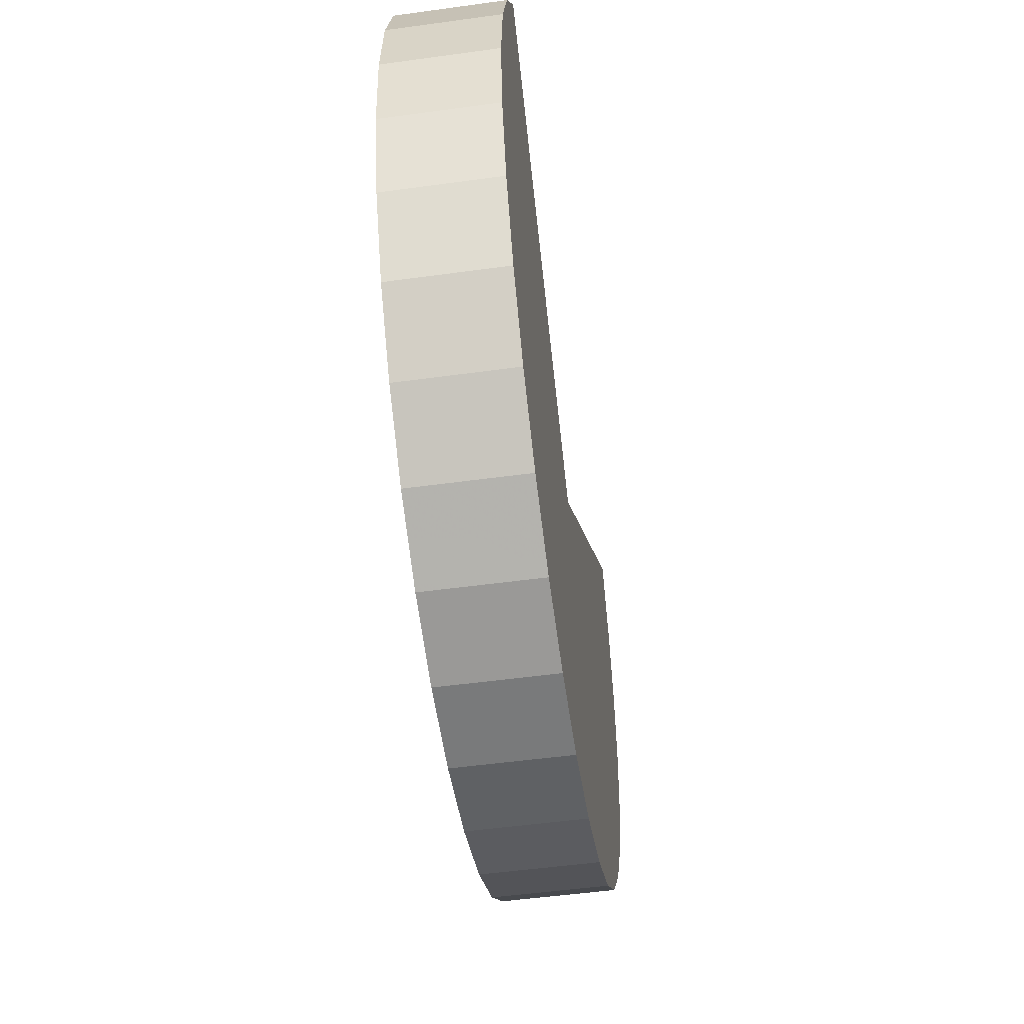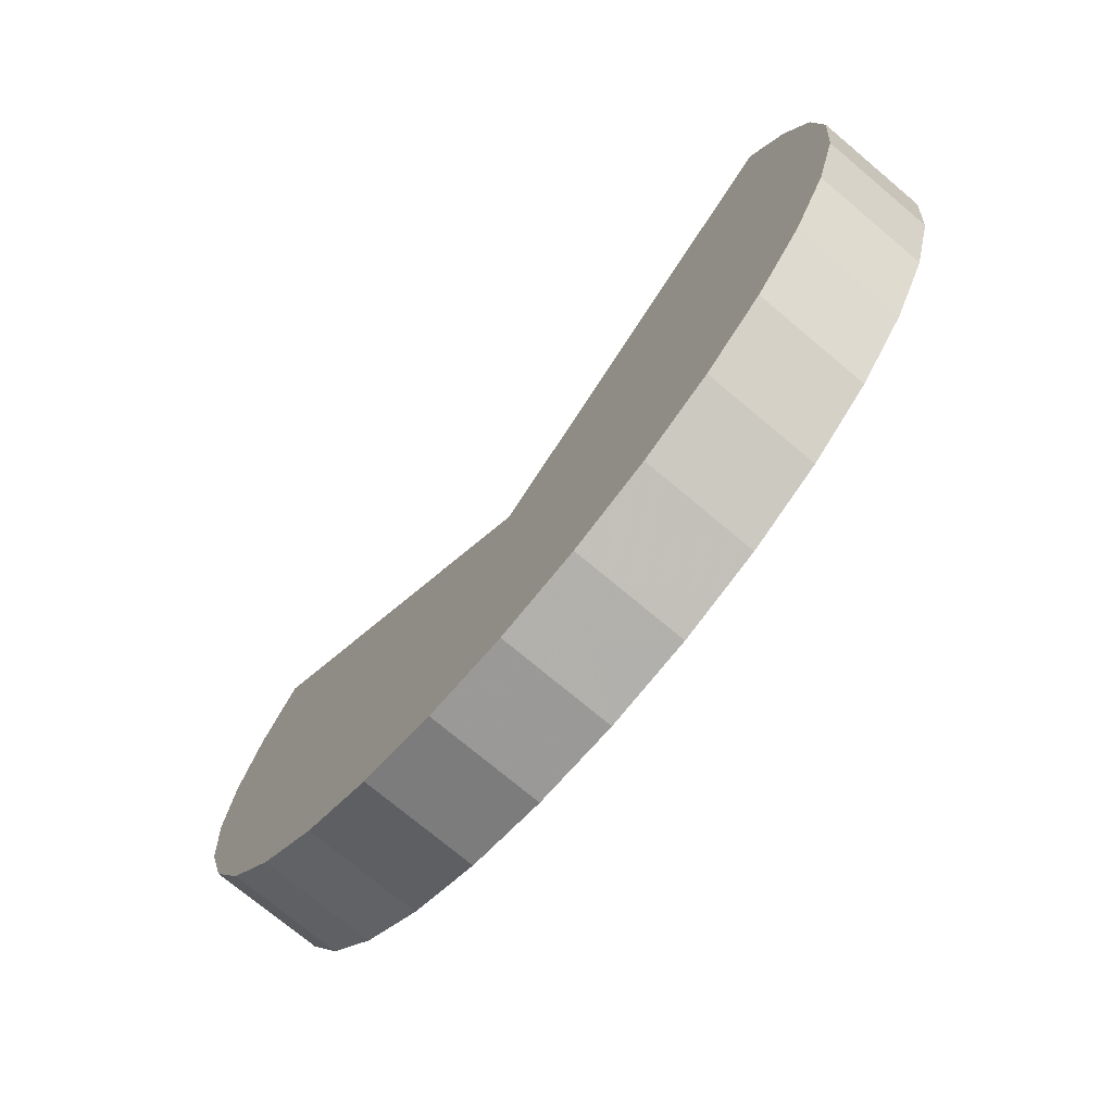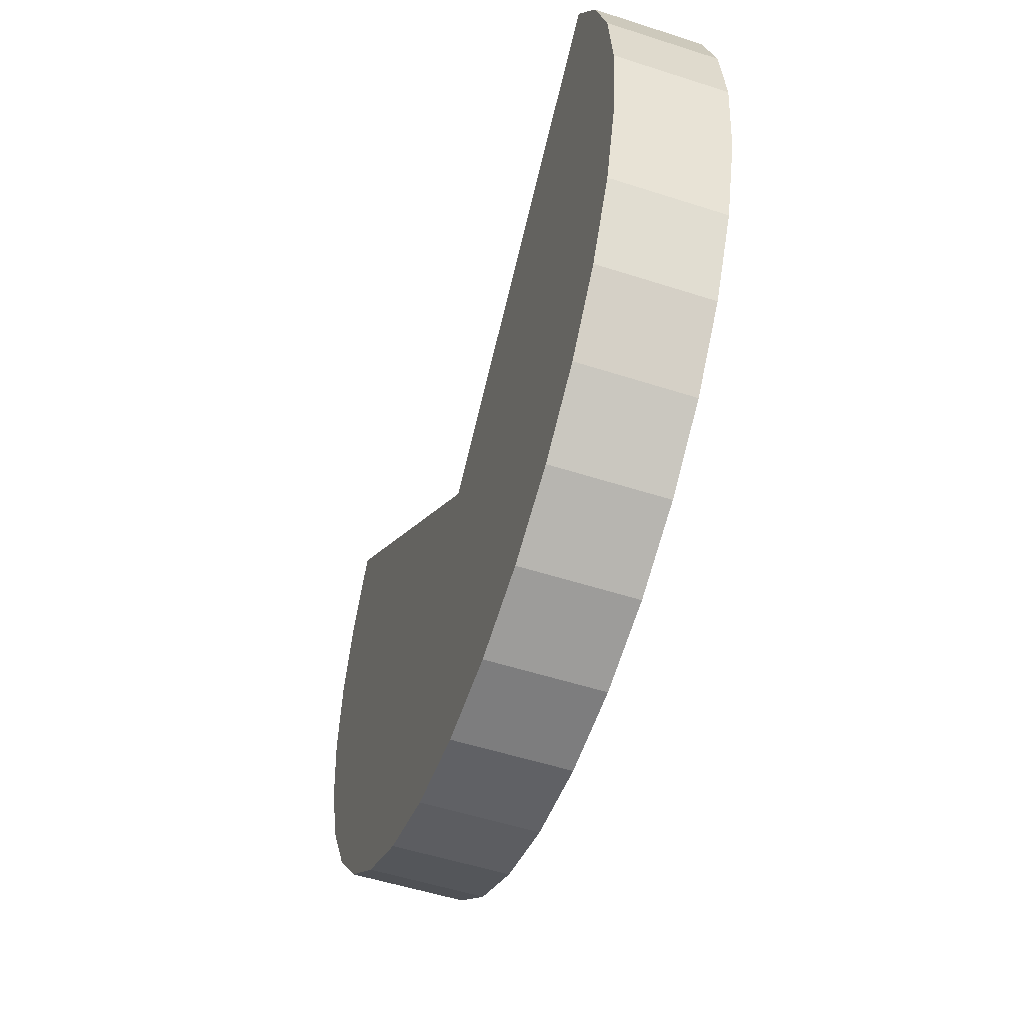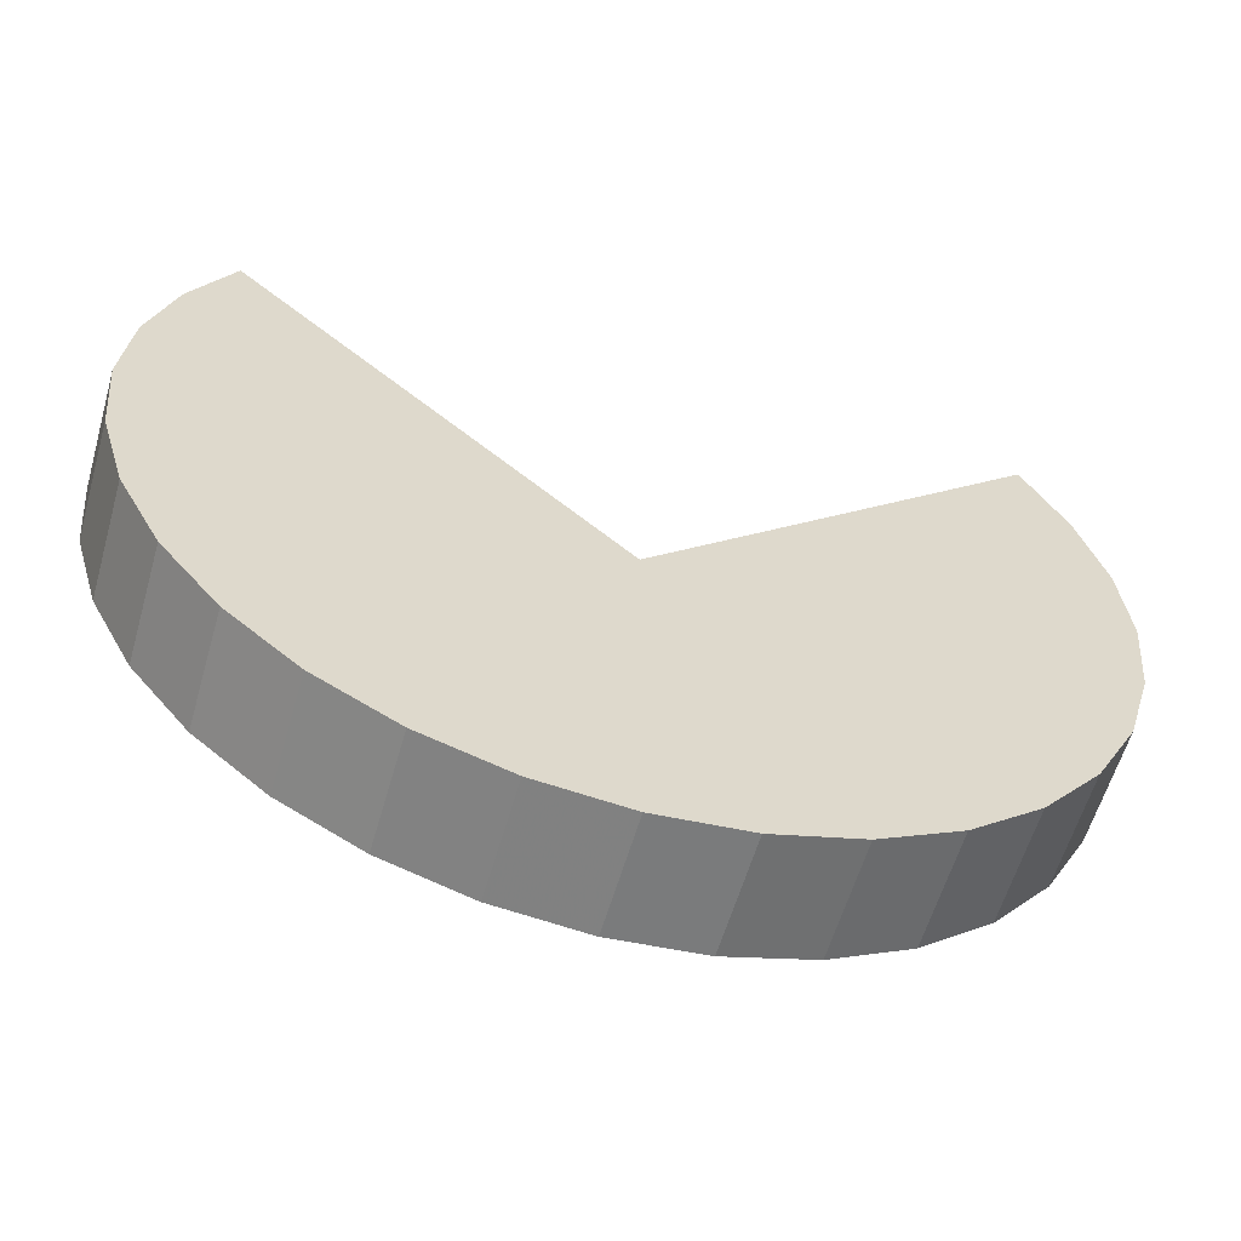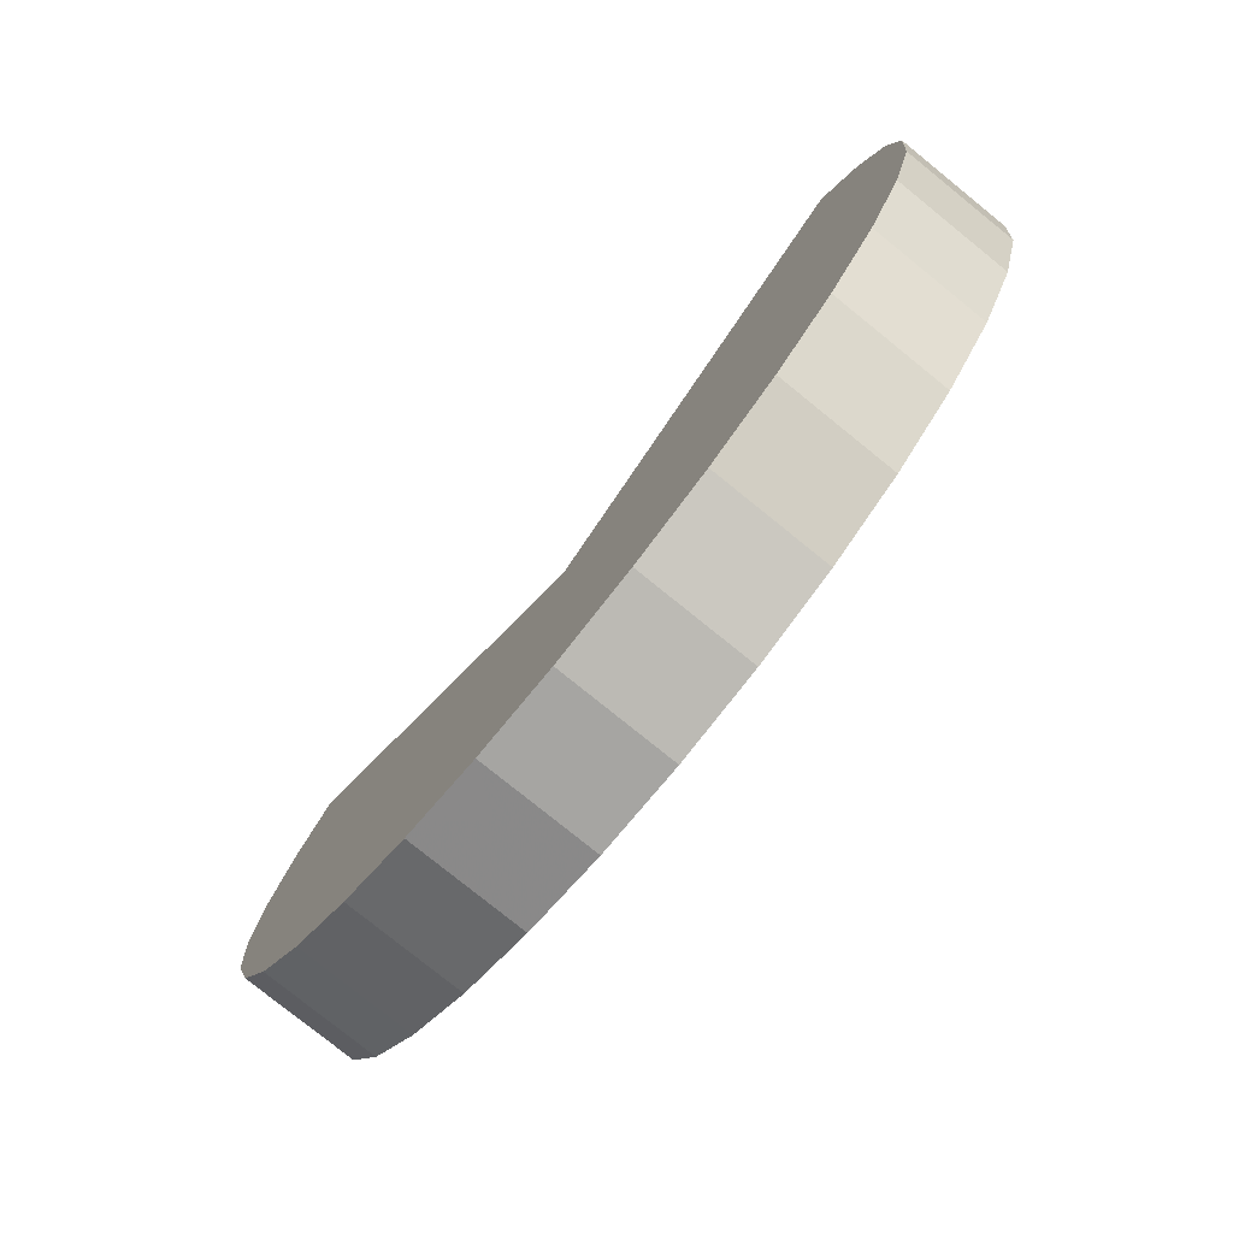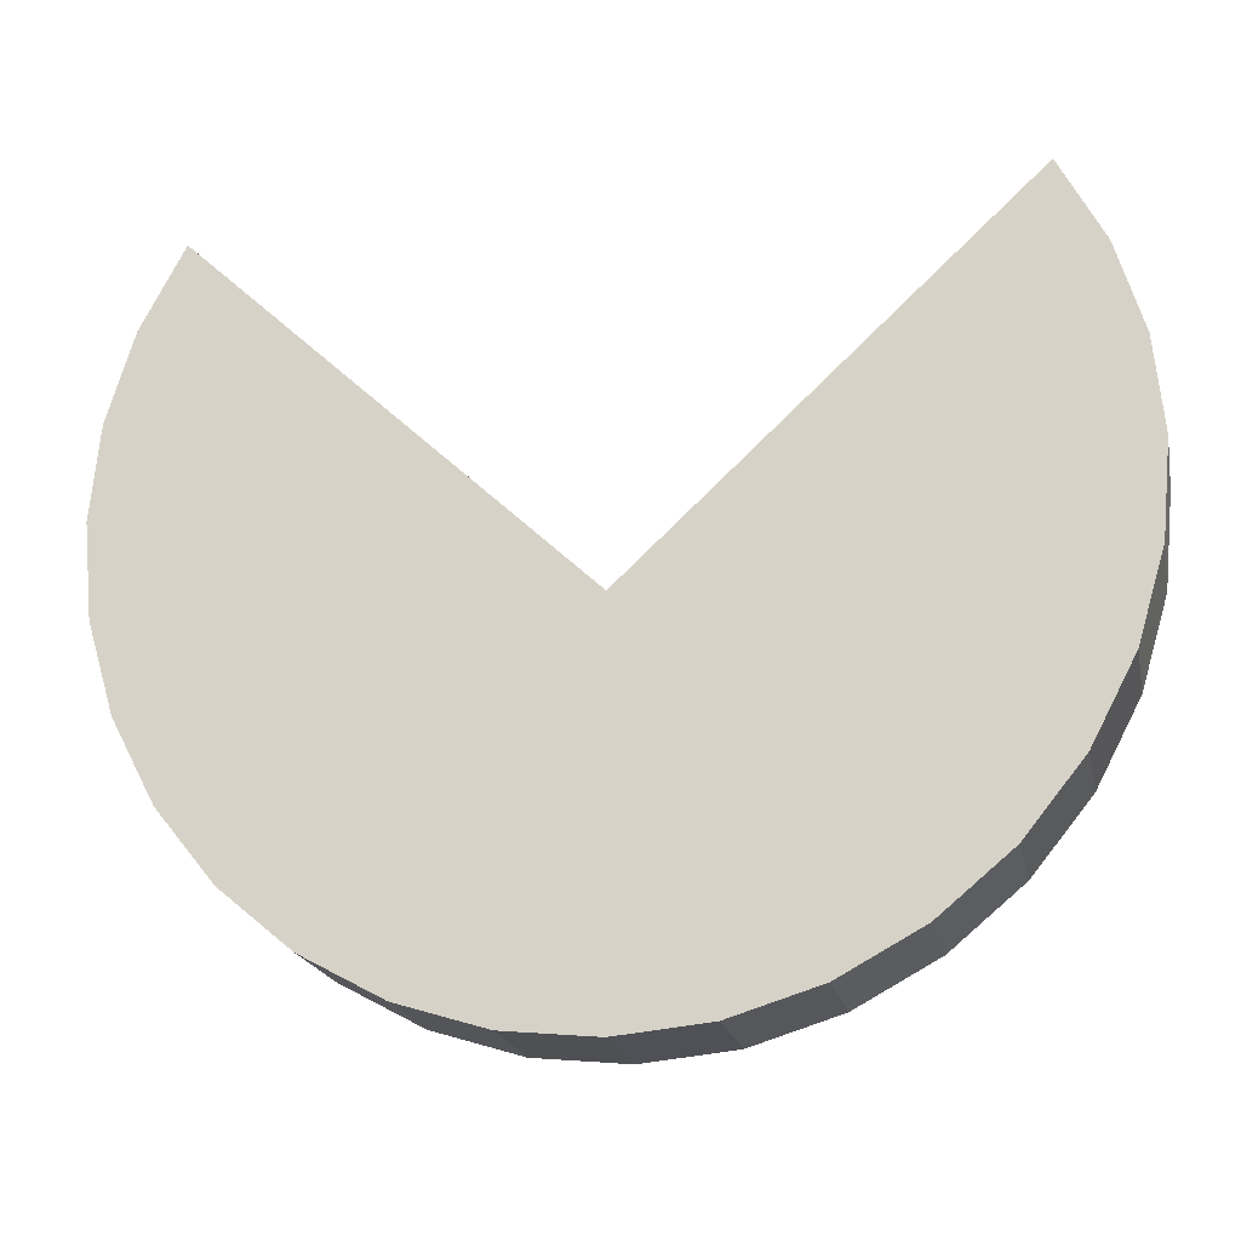
<metadata>
{"format":"obj","ext":"obj","renderer":"f3d","projection":"perspective","resolution":1024,"background":"white","views":[{"elev":-52.4,"azim":98.4,"up":"+Z"},{"elev":-74.1,"azim":-130.0,"up":"+Z"},{"elev":-53.6,"azim":71.0,"up":"+Z"},{"elev":-59.5,"azim":-16.1,"up":"+Z"},{"elev":-78.8,"azim":-128.9,"up":"+Z"},{"elev":-19.9,"azim":11.7,"up":"+Z"}]}
</metadata>
<code>
o Circle
v -0 0 -0.7323
v -0.1144 0 -0.7208
v -0.2243 0 -0.6869
v -0.3257 0 -0.6318
v -0.4145 0 -0.5577
v -0.4874 0 -0.4674
v -0.5415 0 -0.3644
v -0.5749 0 -0.2526
v -0.5862 0 -0.1363
v -0.5749 0 -0.02005
v -0.5415 0 0.09174
v -0.4874 0 0.1948
v 0 0 -0.2616
v 0.4874 0 0.1948
v 0.5415 0 0.09174
v 0.5749 0 -0.02005
v 0.5862 0 -0.1363
v 0.5749 0 -0.2526
v 0.5415 0 -0.3644
v 0.4874 0 -0.4674
v 0.4145 0 -0.5577
v 0.3257 0 -0.6318
v 0.2243 0 -0.6869
v 0.1144 0 -0.7208
v -0 0.147 -0.7323
v -0.1144 0.147 -0.7208
v -0.2243 0.147 -0.6869
v -0.3257 0.147 -0.6318
v -0.4145 0.147 -0.5577
v -0.4874 0.147 -0.4674
v -0.5415 0.147 -0.3644
v -0.5749 0.147 -0.2526
v -0.5862 0.147 -0.1363
v -0.5749 0.147 -0.02005
v -0.5415 0.147 0.09174
v -0.4874 0.147 0.1948
v 0 0.147 -0.2616
v 0.4874 0.147 0.1948
v 0.5415 0.147 0.09174
v 0.5749 0.147 -0.02005
v 0.5862 0.147 -0.1363
v 0.5749 0.147 -0.2526
v 0.5415 0.147 -0.3644
v 0.4874 0.147 -0.4674
v 0.4145 0.147 -0.5577
v 0.3257 0.147 -0.6318
v 0.2243 0.147 -0.6869
v 0.1144 0.147 -0.7208
f 2 1 24 23 22 21 20 19 18 17 16 15 14 13 12 11 10 9 8 7 6 5 4 3
f 26 27 28 29 30 31 32 33 34 35 36 37 38 39 40 41 42 43 44 45 46 47 48 25
f 24 1 25 48
f 20 21 45 44
f 16 17 41 40
f 12 13 37 36
f 8 9 33 32
f 4 5 29 28
f 21 22 46 45
f 17 18 42 41
f 5 6 30 29
f 1 2 26 25
f 13 14 38 37
f 9 10 34 33
f 22 23 47 46
f 18 19 43 42
f 10 11 35 34
f 6 7 31 30
f 2 3 27 26
f 14 15 39 38
f 23 24 48 47
f 19 20 44 43
f 15 16 40 39
f 11 12 36 35
f 7 8 32 31
f 3 4 28 27

</code>
